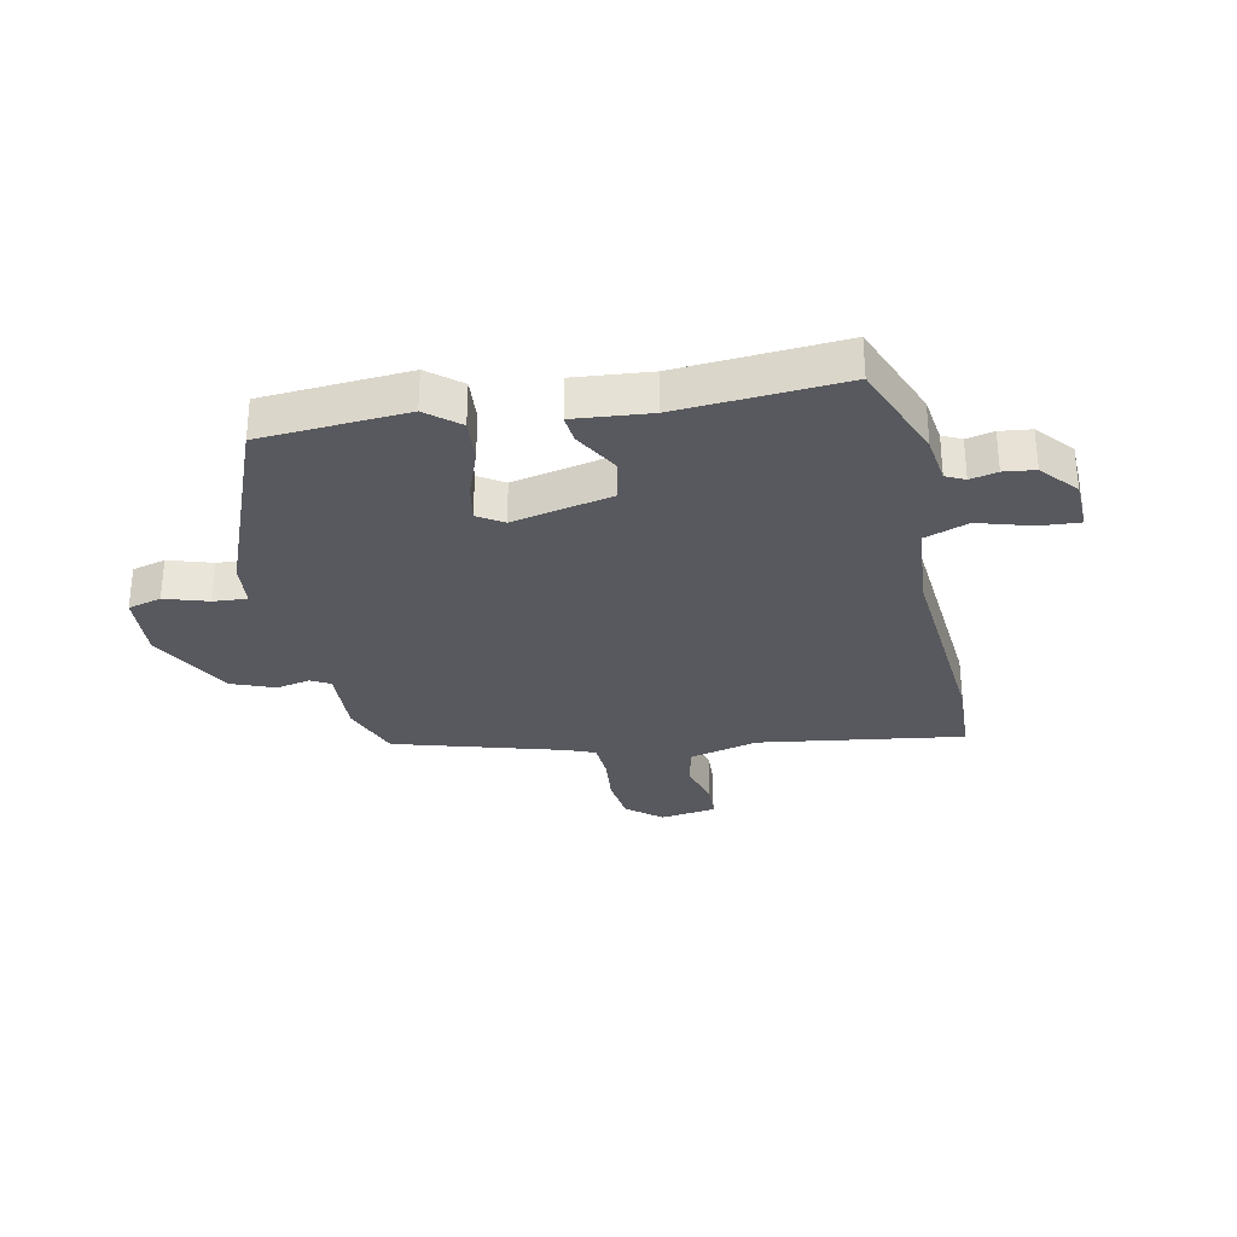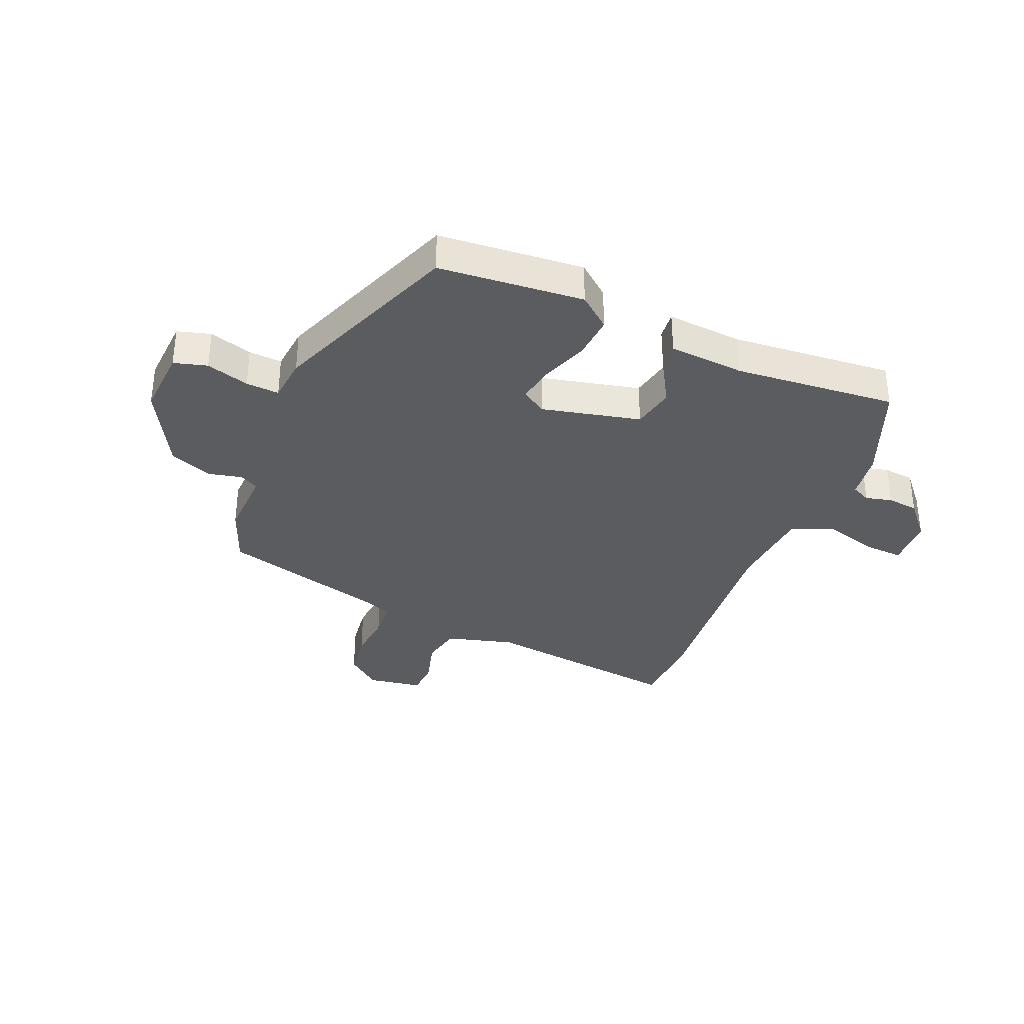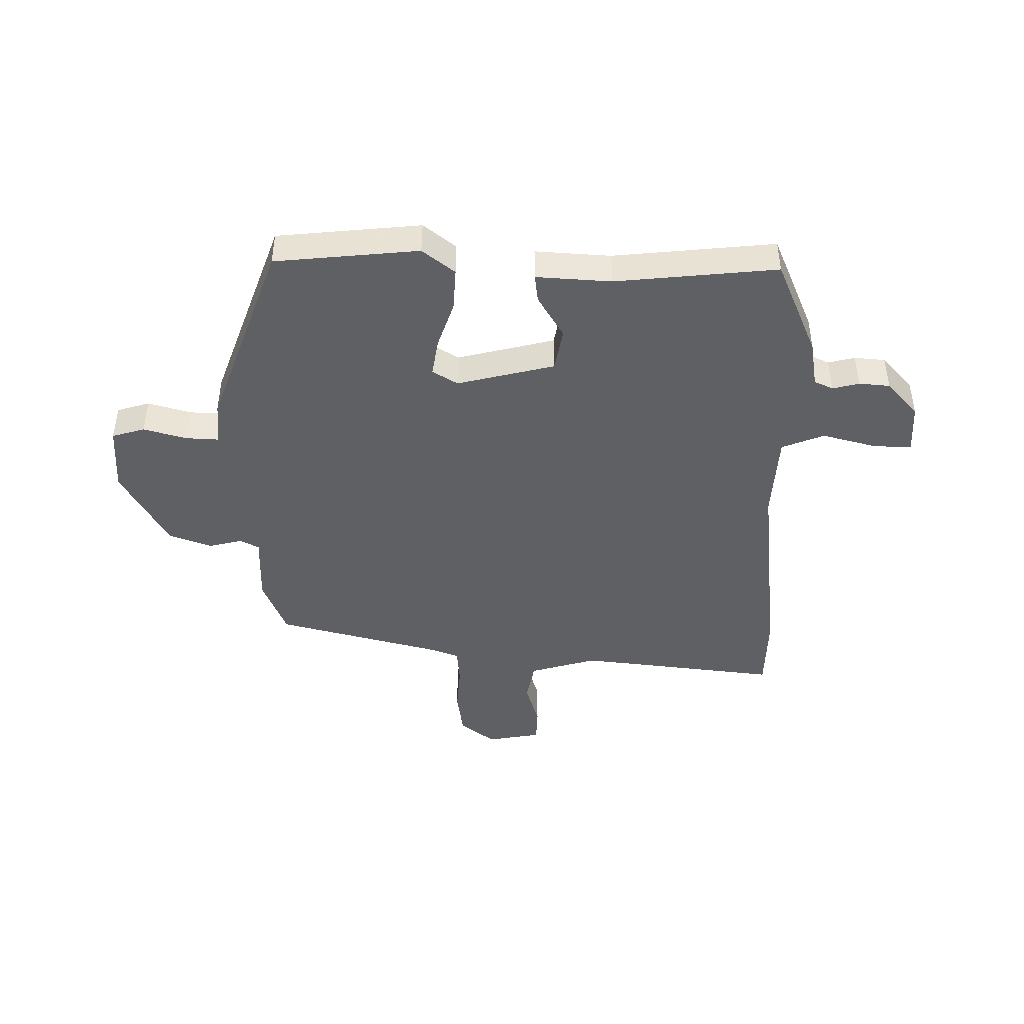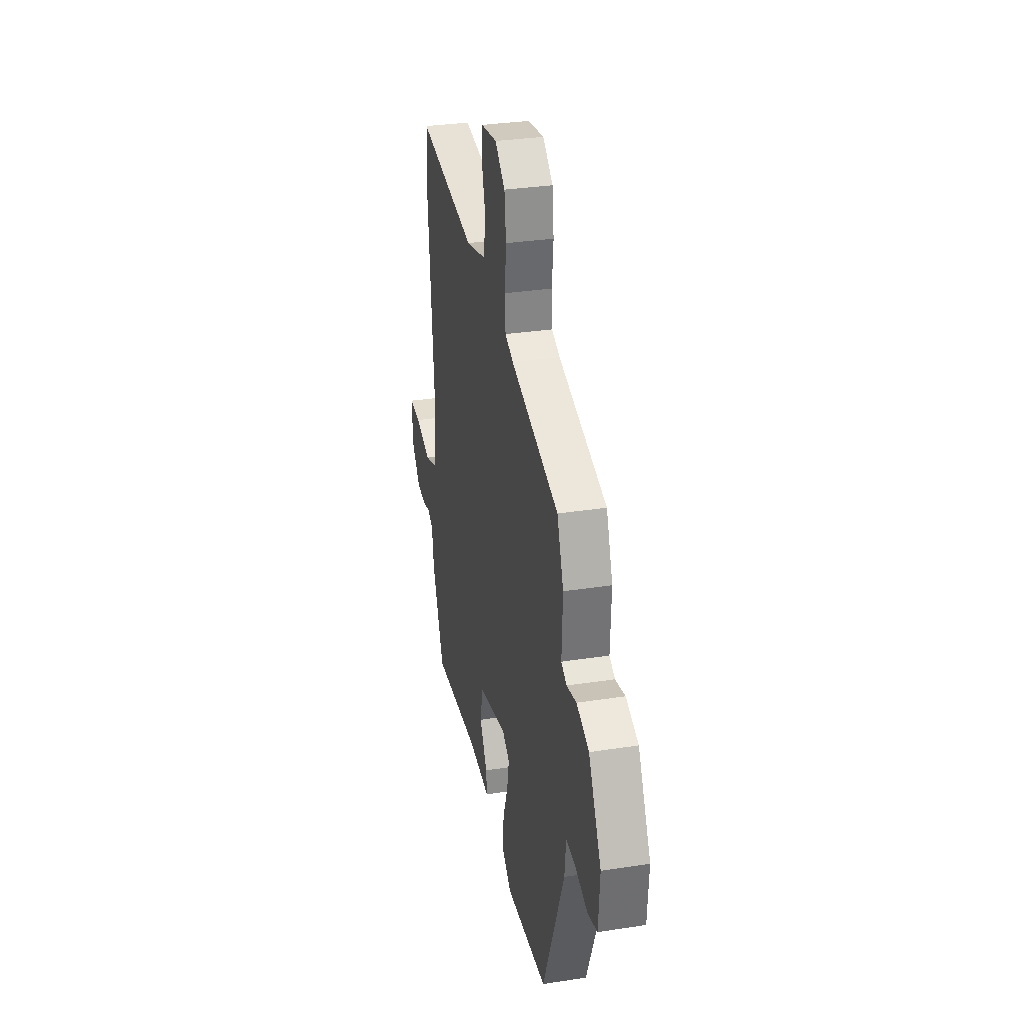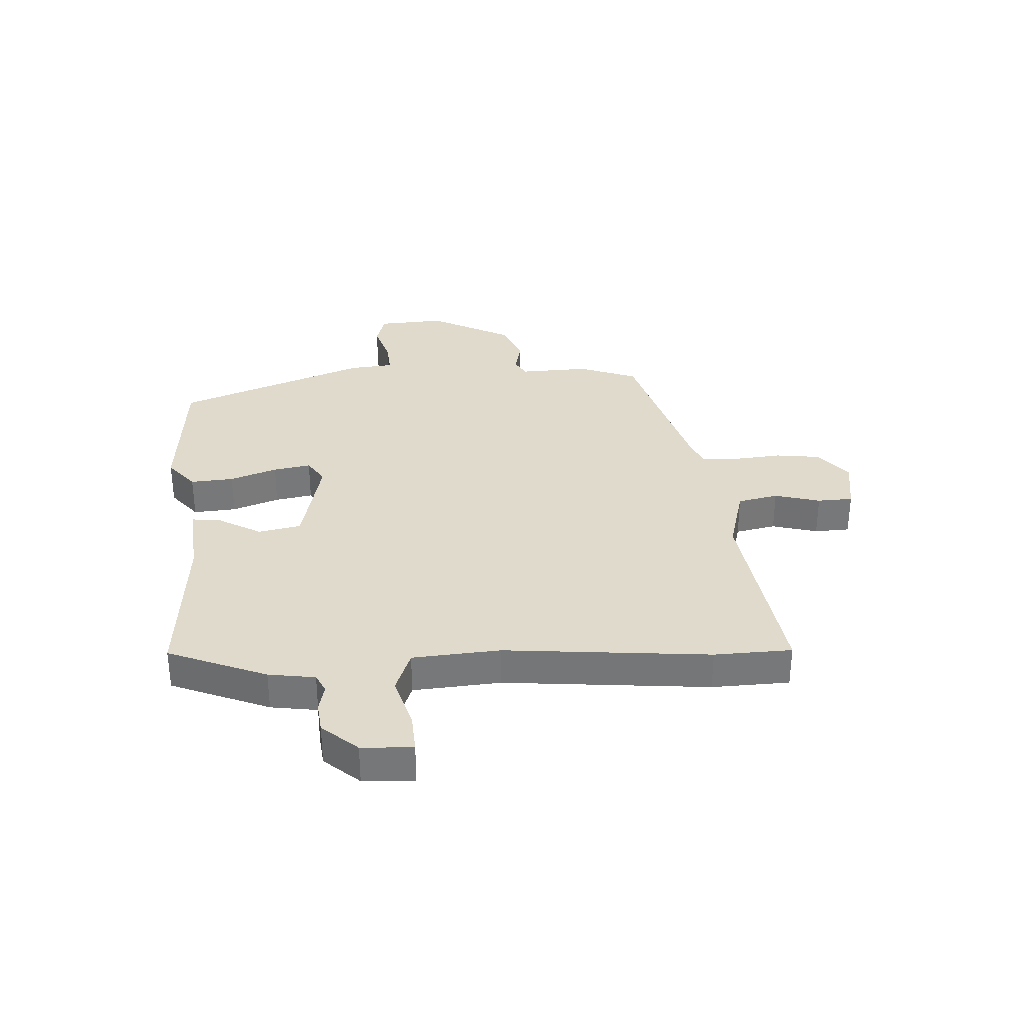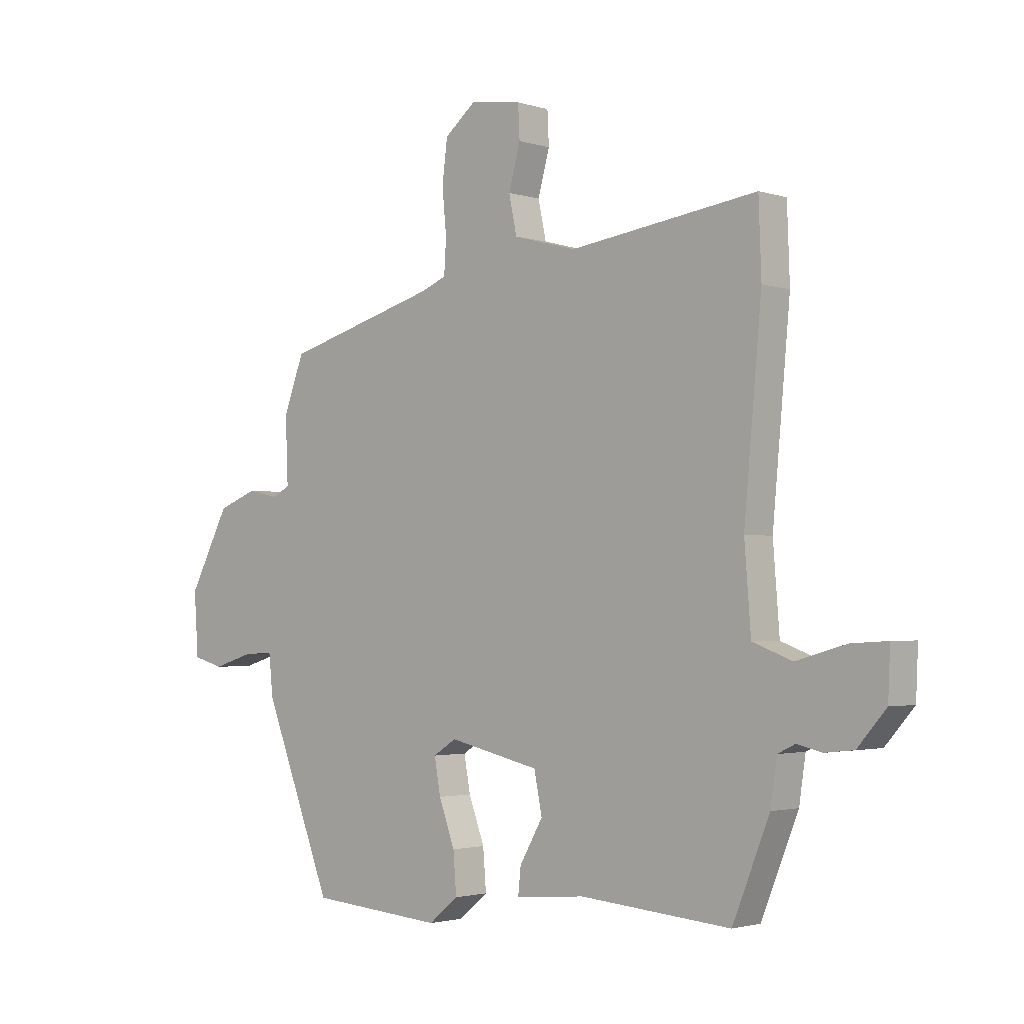
<metadata>
{"format":"obj","ext":"obj","renderer":"f3d","projection":"perspective","resolution":1024,"background":"white","views":[{"elev":-30.3,"azim":-168.6,"up":"+Y"},{"elev":-34.4,"azim":157.5,"up":"+Y"},{"elev":-44.5,"azim":-179.4,"up":"+Y"},{"elev":32.1,"azim":77.8,"up":"+Z"},{"elev":33.0,"azim":-93.3,"up":"+Y"},{"elev":-2.2,"azim":-137.7,"up":"+Z"}]}
</metadata>
<code>
v 0.474 0.07 0.416
v 0.513 0.07 0.313
v 0.508 0.07 0.19
v 0.541 0.07 0.172
v 0.6 0.07 0.185
v 0.675 0.07 0.156
v 0.752 0.07 0.01
v 0.744 0.07 -0.108
v 0.686 0.07 -0.124
v 0.611 0.07 -0.101
v 0.553 0.07 -0.097
v 0.545 0.07 -0.175
v 0.415 0.07 -0.508
v 0.162 0.07 -0.528
v 0.106 0.07 -0.482
v 0.112 0.07 -0.406
v 0.142 0.07 -0.324
v 0.154 0.07 -0.258
v 0.11 0.07 -0.23
v -0.062 0.07 -0.269
v -0.077 0.07 -0.344
v -0.033 0.07 -0.421
v -0.028 0.07 -0.47
v -0.16 0.07 -0.459
v -0.444 0.07 -0.482
v -0.514 0.07 -0.309
v -0.526 0.07 -0.227
v -0.559 0.07 -0.211
v -0.606 0.07 -0.222
v -0.66 0.07 -0.216
v -0.714 0.07 -0.154
v -0.718 0.07 -0.064
v -0.65 0.07 -0.068
v -0.556 0.07 -0.095
v -0.481 0.07 -0.067
v -0.469 0.07 0.087
v -0.502 0.07 0.448
v -0.497 0.07 0.584
v -0.143 0.07 0.535
v -0.024 0.07 0.567
v -0.009 0.07 0.638
v -0.031 0.07 0.718
v -0.028 0.07 0.78
v 0.068 0.07 0.795
v 0.128 0.07 0.746
v 0.138 0.07 0.667
v 0.13 0.07 0.583
v 0.134 0.07 0.518
v 0.184 0.07 0.498
v 0.474 0 0.416
v 0.513 0 0.313
v 0.508 0 0.19
v 0.541 0 0.172
v 0.6 0 0.185
v 0.675 0 0.156
v 0.752 0 0.01
v 0.744 0 -0.108
v 0.686 0 -0.124
v 0.611 0 -0.101
v 0.553 0 -0.097
v 0.545 0 -0.175
v 0.415 0 -0.508
v 0.162 0 -0.528
v 0.106 0 -0.482
v 0.112 0 -0.406
v 0.142 0 -0.324
v 0.154 0 -0.258
v 0.11 0 -0.23
v -0.062 0 -0.269
v -0.077 0 -0.344
v -0.033 0 -0.421
v -0.028 0 -0.47
v -0.16 0 -0.459
v -0.444 0 -0.482
v -0.514 0 -0.309
v -0.526 0 -0.227
v -0.559 0 -0.211
v -0.606 0 -0.222
v -0.66 0 -0.216
v -0.714 0 -0.154
v -0.718 0 -0.064
v -0.65 0 -0.068
v -0.556 0 -0.095
v -0.481 0 -0.067
v -0.469 0 0.087
v -0.502 0 0.448
v -0.497 0 0.584
v -0.143 0 0.535
v -0.024 0 0.567
v -0.009 0 0.638
v -0.031 0 0.718
v -0.028 0 0.78
v 0.068 0 0.795
v 0.128 0 0.746
v 0.138 0 0.667
v 0.13 0 0.583
v 0.134 0 0.518
v 0.184 0 0.498
f 45 46 47
f 44 45 47
f 43 44 47
f 42 43 47
f 41 42 47
f 40 41 47 48
f 39 40 48 49
f 36 37 38 39
f 1 2 3
f 49 1 3
f 39 49 3
f 36 39 3
f 35 36 3
f 32 33 34
f 31 32 34
f 30 31 34
f 29 30 34
f 28 29 34
f 35 3 4
f 34 35 4
f 28 34 4
f 27 28 4
f 24 25 26 27
f 23 24 27
f 22 23 27
f 21 22 27
f 15 16 17
f 14 15 17
f 13 14 17
f 12 13 17
f 11 12 17
f 11 17 18
f 8 9 10
f 7 8 10
f 6 7 10
f 5 6 10
f 4 5 10
f 4 10 11
f 20 21 27
f 27 4 11
f 20 27 11
f 19 20 11
f 11 18 19
f 96 95 94
f 96 94 93
f 96 93 92
f 96 92 91
f 96 91 90
f 97 96 90 89
f 98 97 89 88
f 88 87 86 85
f 52 51 50
f 52 50 98
f 52 98 88
f 52 88 85
f 52 85 84
f 83 82 81
f 83 81 80
f 83 80 79
f 83 79 78
f 83 78 77
f 53 52 84
f 53 84 83
f 53 83 77
f 53 77 76
f 76 75 74 73
f 76 73 72
f 76 72 71
f 76 71 70
f 66 65 64
f 66 64 63
f 66 63 62
f 66 62 61
f 66 61 60
f 67 66 60
f 59 58 57
f 59 57 56
f 59 56 55
f 59 55 54
f 59 54 53
f 60 59 53
f 76 70 69
f 60 53 76
f 60 76 69
f 60 69 68
f 68 67 60
f 1 50 51 2
f 2 51 52 3
f 3 52 53 4
f 4 53 54 5
f 5 54 55 6
f 6 55 56 7
f 7 56 57 8
f 8 57 58 9
f 9 58 59 10
f 10 59 60 11
f 11 60 61 12
f 12 61 62 13
f 13 62 63 14
f 14 63 64 15
f 15 64 65 16
f 16 65 66 17
f 17 66 67 18
f 18 67 68 19
f 19 68 69 20
f 20 69 70 21
f 21 70 71 22
f 22 71 72 23
f 23 72 73 24
f 24 73 74 25
f 25 74 75 26
f 26 75 76 27
f 27 76 77 28
f 28 77 78 29
f 29 78 79 30
f 30 79 80 31
f 31 80 81 32
f 32 81 82 33
f 33 82 83 34
f 34 83 84 35
f 35 84 85 36
f 36 85 86 37
f 37 86 87 38
f 38 87 88 39
f 39 88 89 40
f 40 89 90 41
f 41 90 91 42
f 42 91 92 43
f 43 92 93 44
f 44 93 94 45
f 45 94 95 46
f 46 95 96 47
f 47 96 97 48
f 48 97 98 49
f 49 98 50 1

</code>
